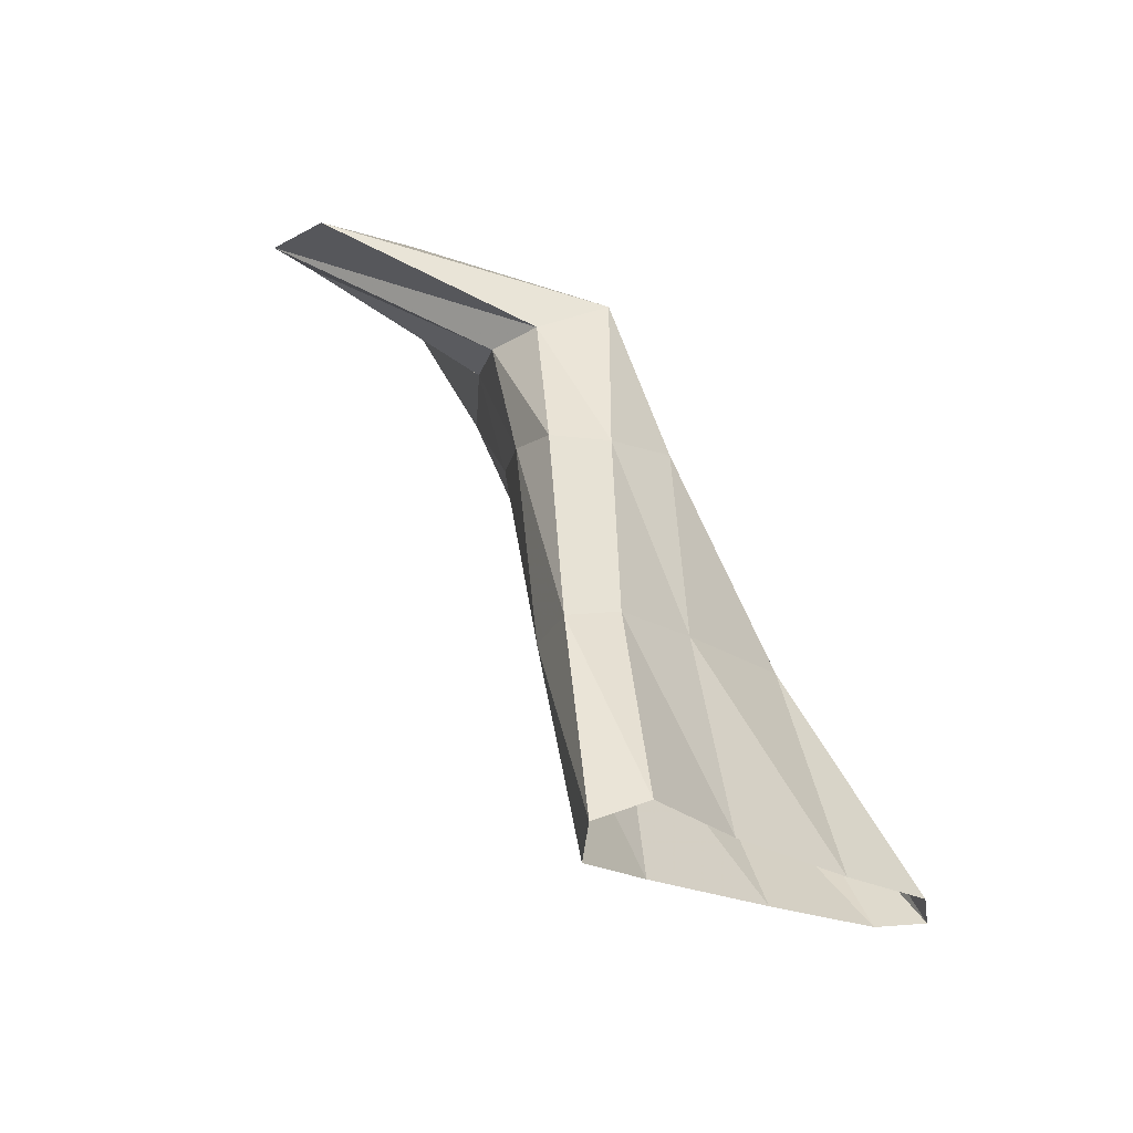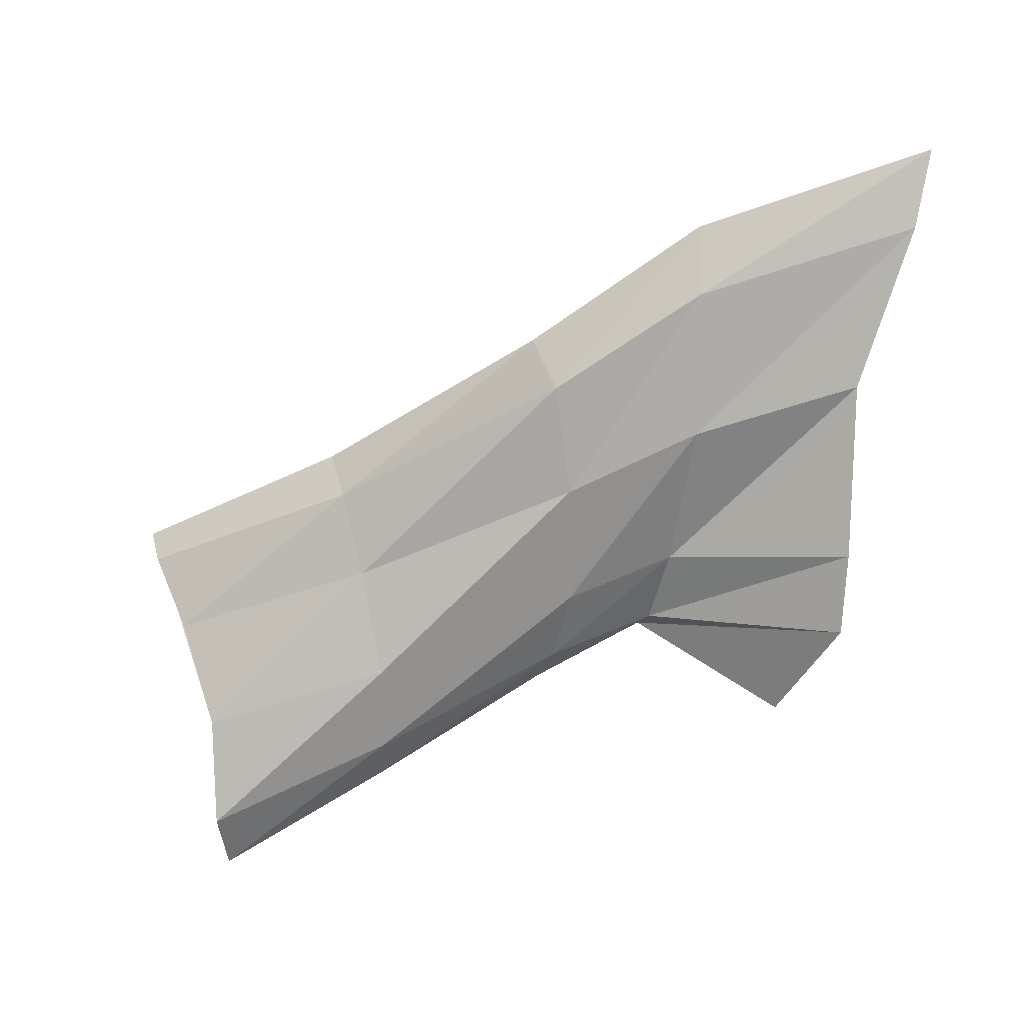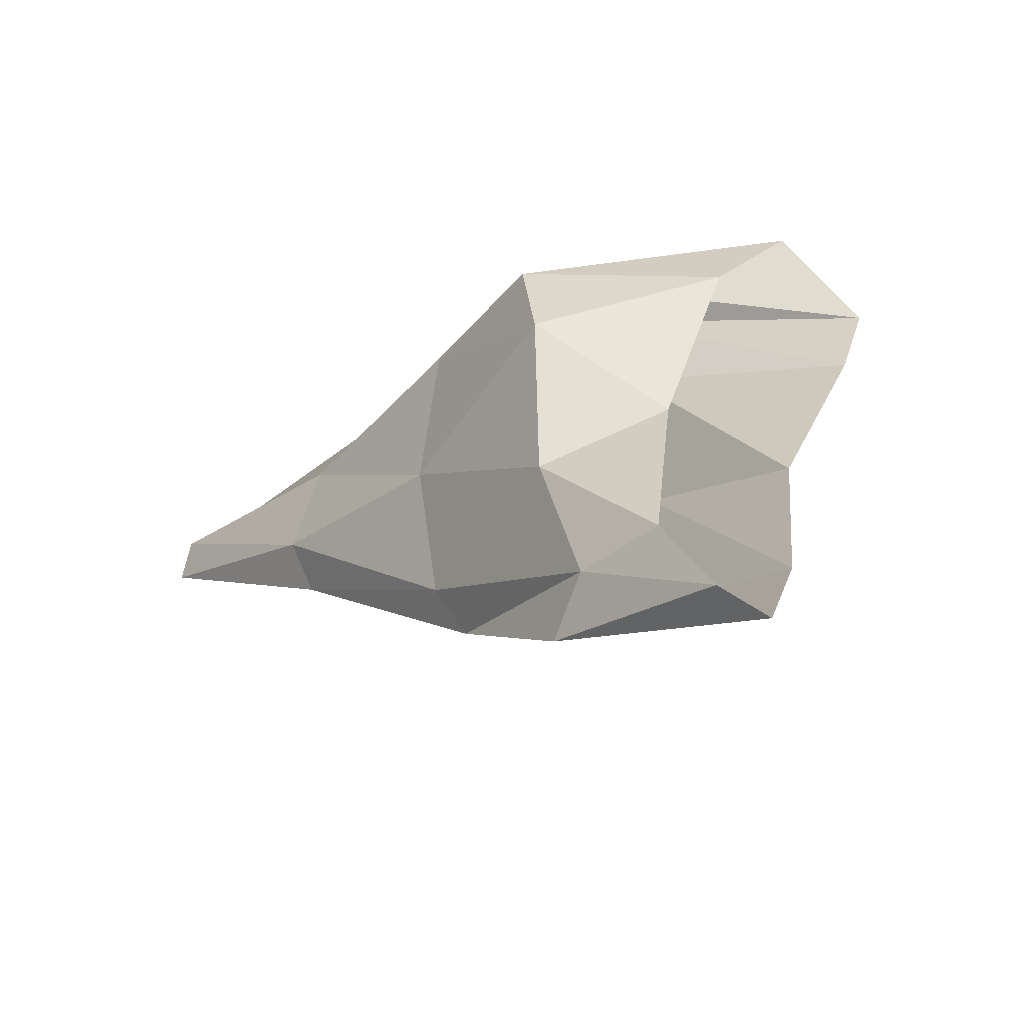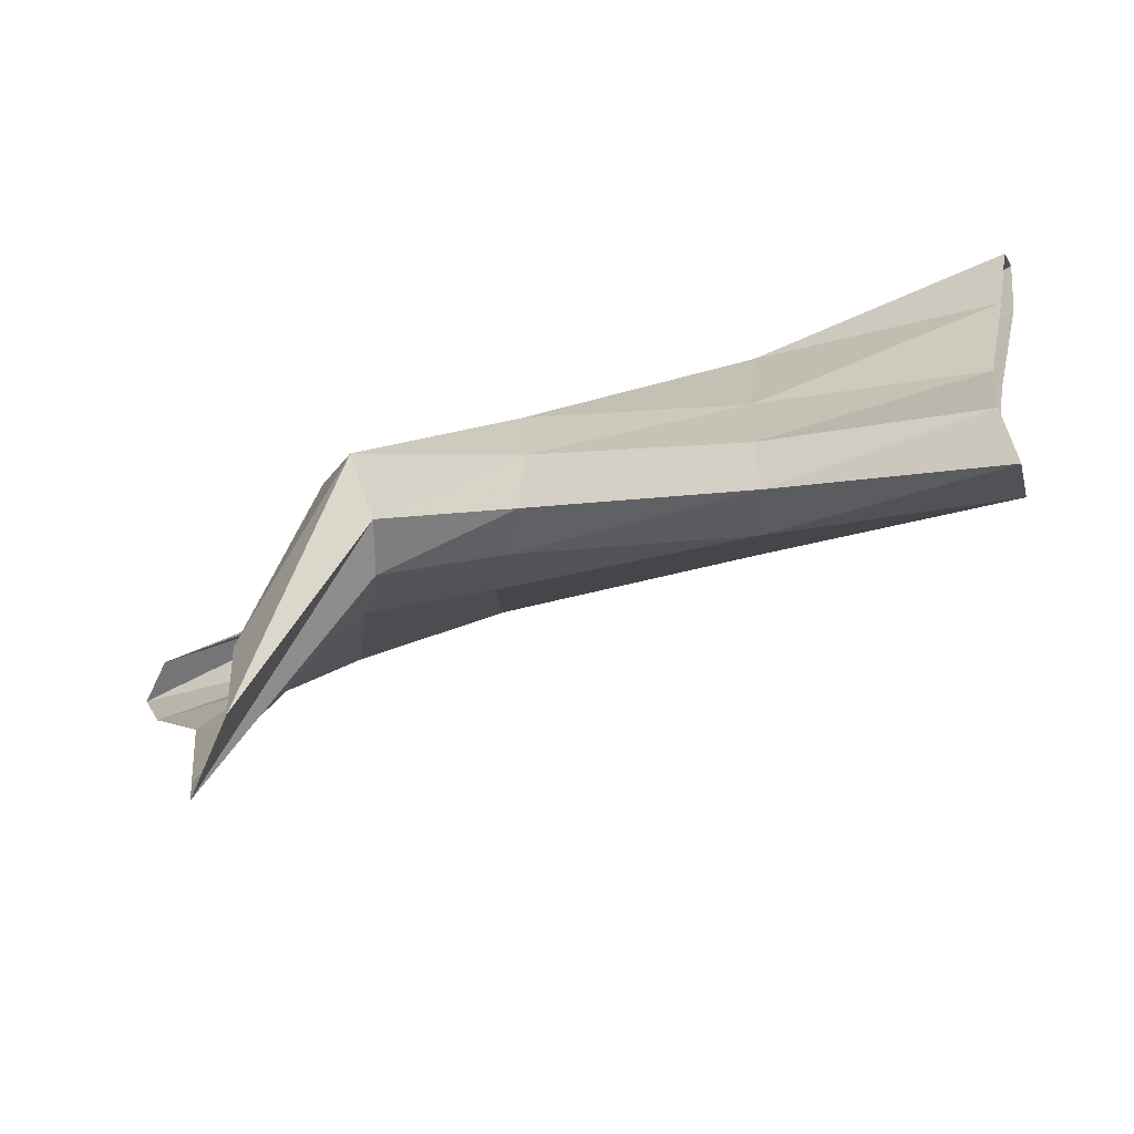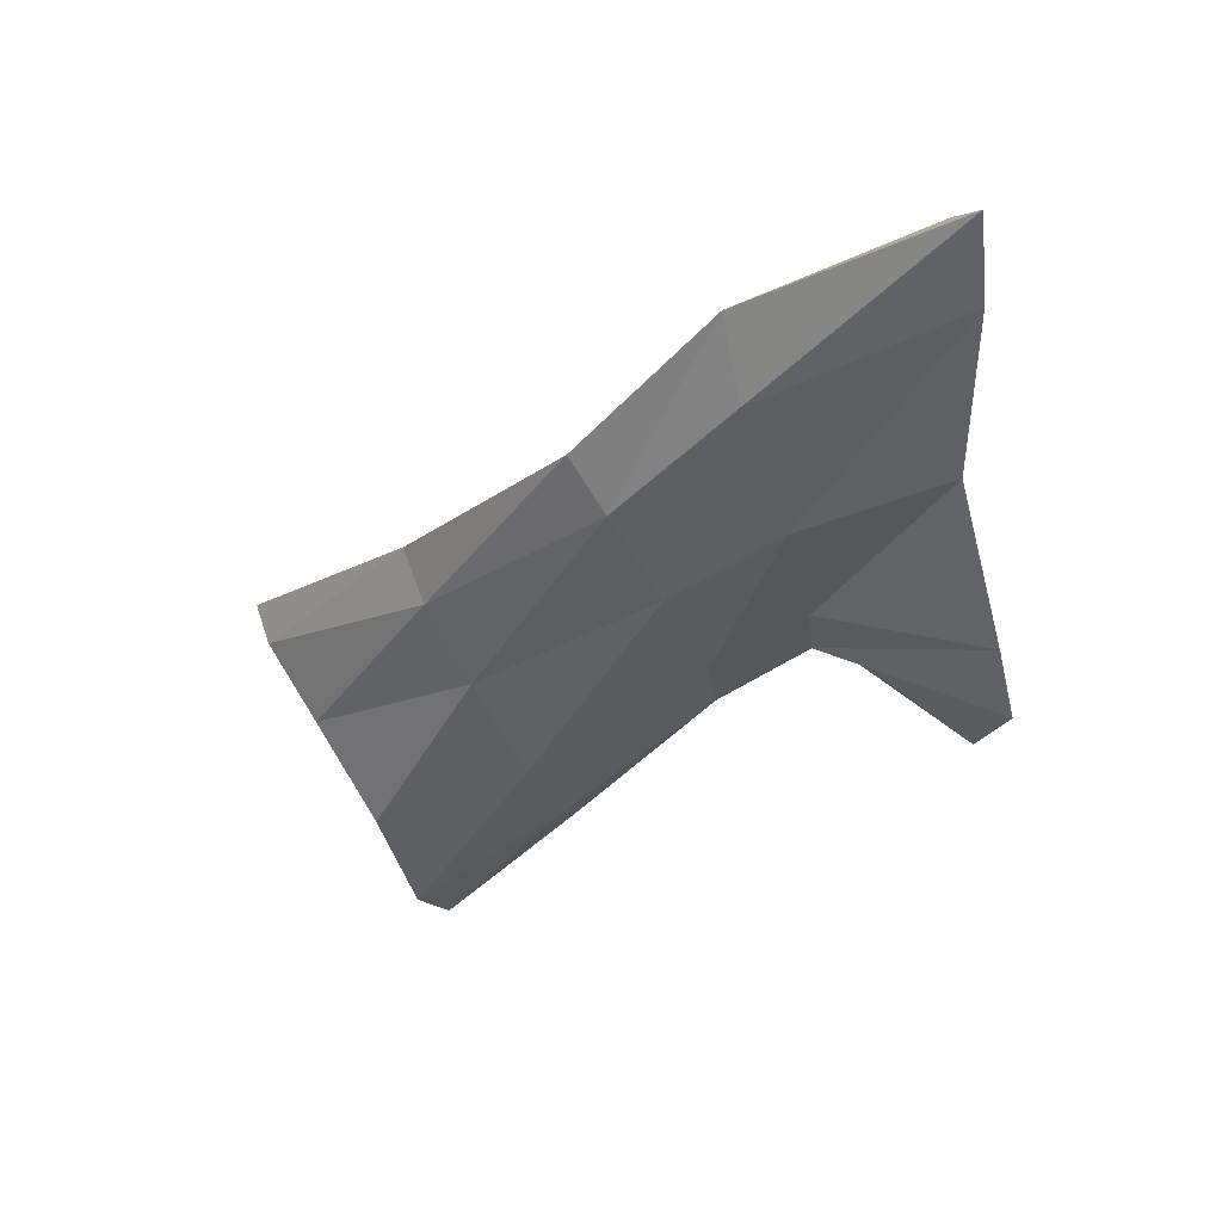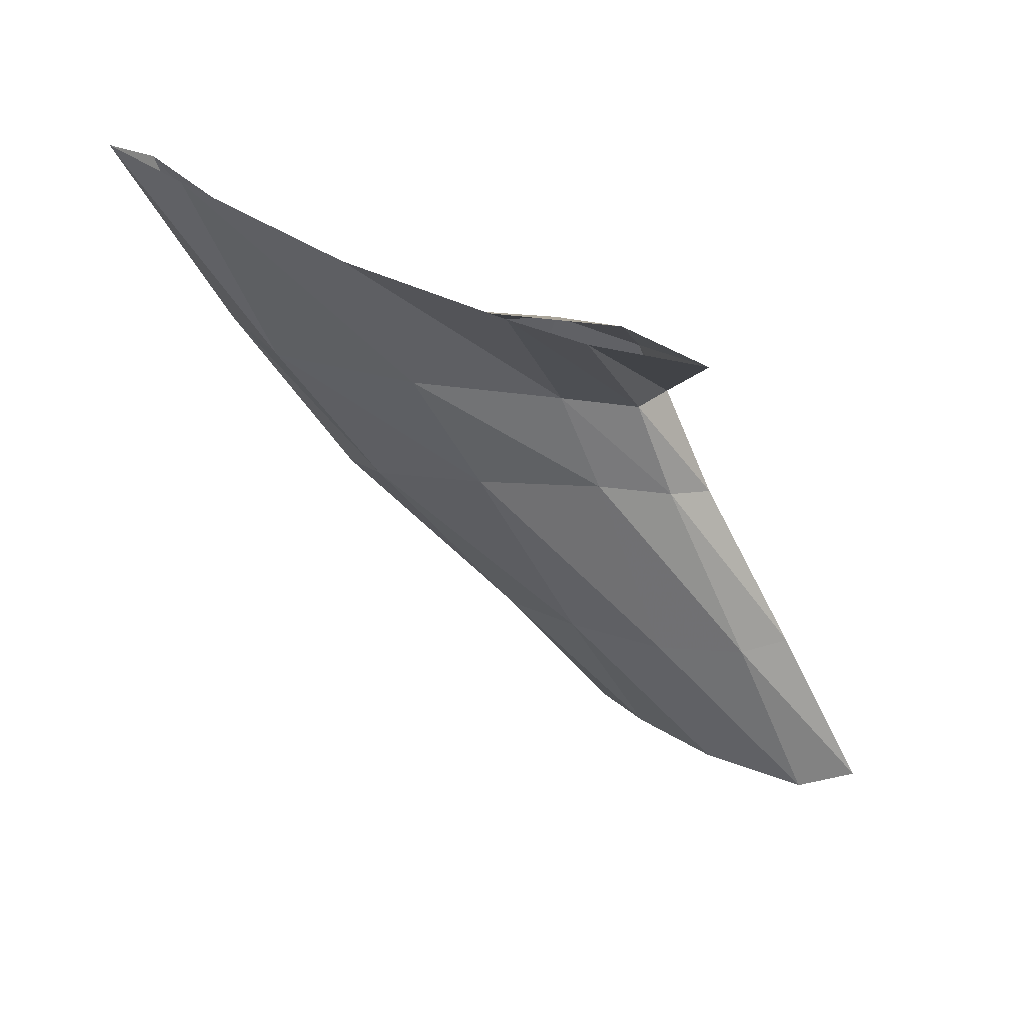
<metadata>
{"format":"obj","ext":"obj","renderer":"f3d","projection":"perspective","resolution":1024,"background":"white","views":[{"elev":71.0,"azim":-112.5,"up":"+Y"},{"elev":-60.9,"azim":-2.6,"up":"+Z"},{"elev":-39.3,"azim":53.7,"up":"+Y"},{"elev":75.3,"azim":165.8,"up":"+Y"},{"elev":-27.6,"azim":16.9,"up":"+Z"},{"elev":-45.4,"azim":87.8,"up":"+Z"}]}
</metadata>
<code>
v 1.284 10.45 0.6454
v 0.5222 10.93 0.6988
v 1.257 10.48 0.6687
v 0.5334 10.97 0.6978
v 1.176 10.6 0.6474
v 0.5603 11.02 0.6446
v 1.142 10.76 0.6024
v 0.5995 11.1 0.5738
v 1.165 10.91 0.5578
v 0.6251 11.18 0.5232
v 1.175 10.99 0.4918
v 0.6246 11.2 0.4792
v 1.224 10.87 0.4599
v 0.614 11.14 0.4702
v 1.227 10.81 0.487
v 0.6059 11.05 0.5145
v 1.227 10.66 0.5606
v 0.5685 10.98 0.593
v 1.272 10.51 0.6104
v 0.5328 10.94 0.6613
v 0.9025 10.7 0.6573
v 0.9159 10.66 0.6354
v 0.9016 10.82 0.6755
v 0.9152 10.95 0.6681
v 0.9237 11 0.6233
v 0.9388 11.02 0.5804
v 0.9531 10.98 0.5599
v 0.9656 10.9 0.5545
v 0.9586 10.79 0.5641
v 0.9402 10.69 0.5921
v 1.1 10.6 0.6605
v 0.7167 10.81 0.6659
v 1.066 10.72 0.6727
v 1.073 10.86 0.6811
v 1.046 10.94 0.6736
v 1.041 10.97 0.6124
v 1.049 10.94 0.5786
v 1.064 10.86 0.5713
v 1.079 10.72 0.5704
v 1.074 10.59 0.6101
v 0.7164 10.85 0.6888
v 1.074 10.54 0.6667
v 0.7325 10.93 0.6745
v 0.7578 11.02 0.6127
v 0.7739 11.09 0.5661
v 0.7807 11.11 0.5269
v 0.7822 11.06 0.5074
v 0.7778 10.98 0.5144
v 0.7546 10.89 0.5646
v 0.7316 10.83 0.6157
f 42 31 3 1
f 31 33 5 3
f 33 34 7 5
f 34 35 9 7
f 35 36 11 9
f 36 37 13 11
f 37 38 15 13
f 38 39 17 15
f 39 40 19 17
f 40 42 1 19
f 41 32 2 4
f 43 41 4 6
f 44 43 6 8
f 45 44 8 10
f 46 45 10 12
f 47 46 12 14
f 48 47 14 16
f 49 48 16 18
f 50 49 18 20
f 32 50 20 2
f 31 42 22 21
f 33 31 21 23
f 34 33 23 24
f 35 34 24 25
f 36 35 25 26
f 37 36 26 27
f 38 37 27 28
f 39 38 28 29
f 40 39 29 30
f 42 40 30 22
f 32 41 21 22
f 41 43 23 21
f 43 44 24 23
f 44 45 25 24
f 45 46 26 25
f 46 47 27 26
f 47 48 28 27
f 48 49 29 28
f 49 50 30 29
f 50 32 22 30

</code>
